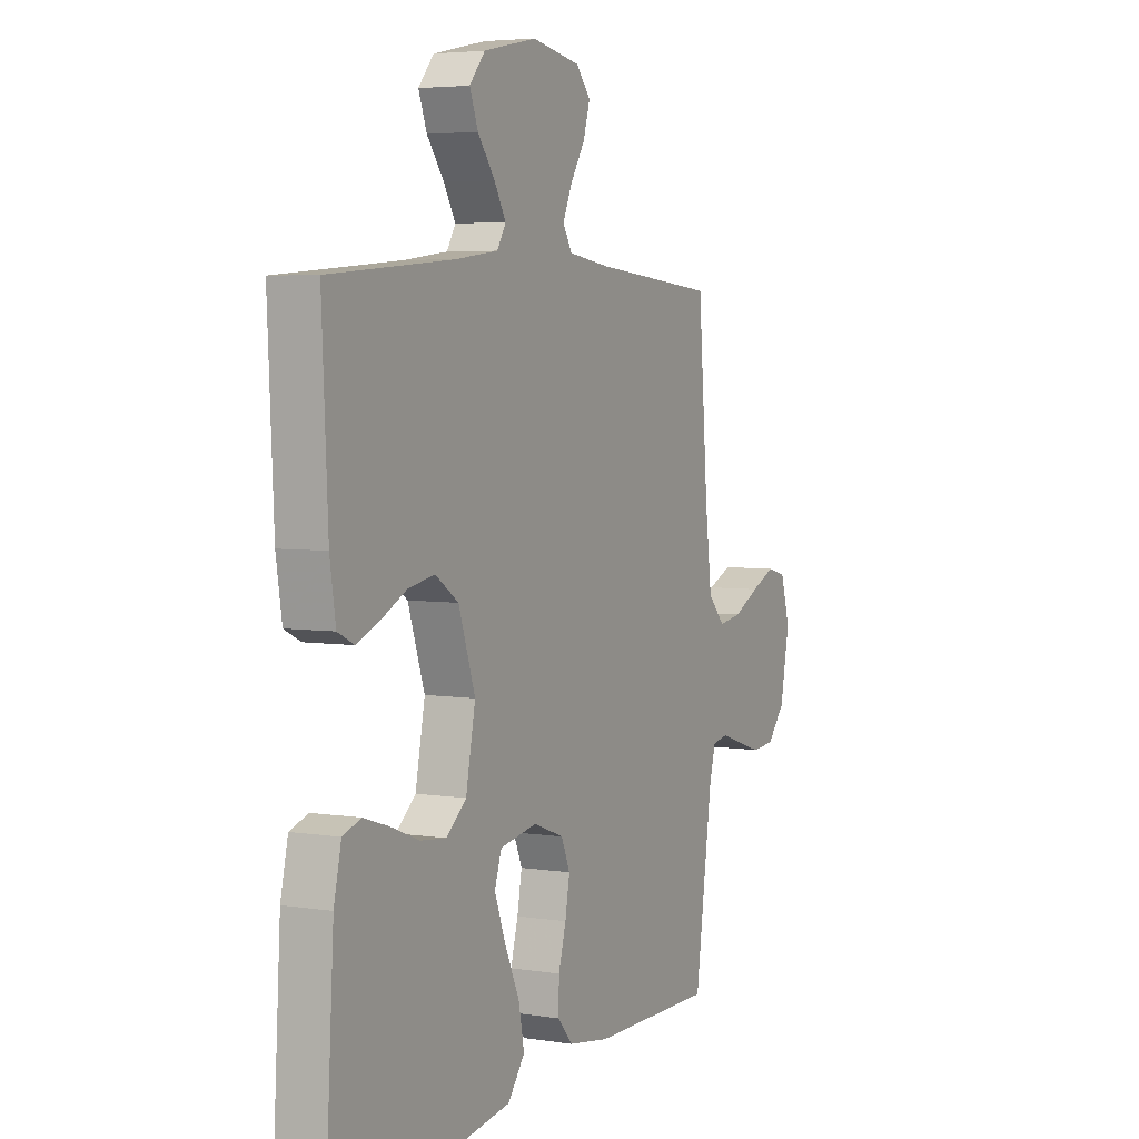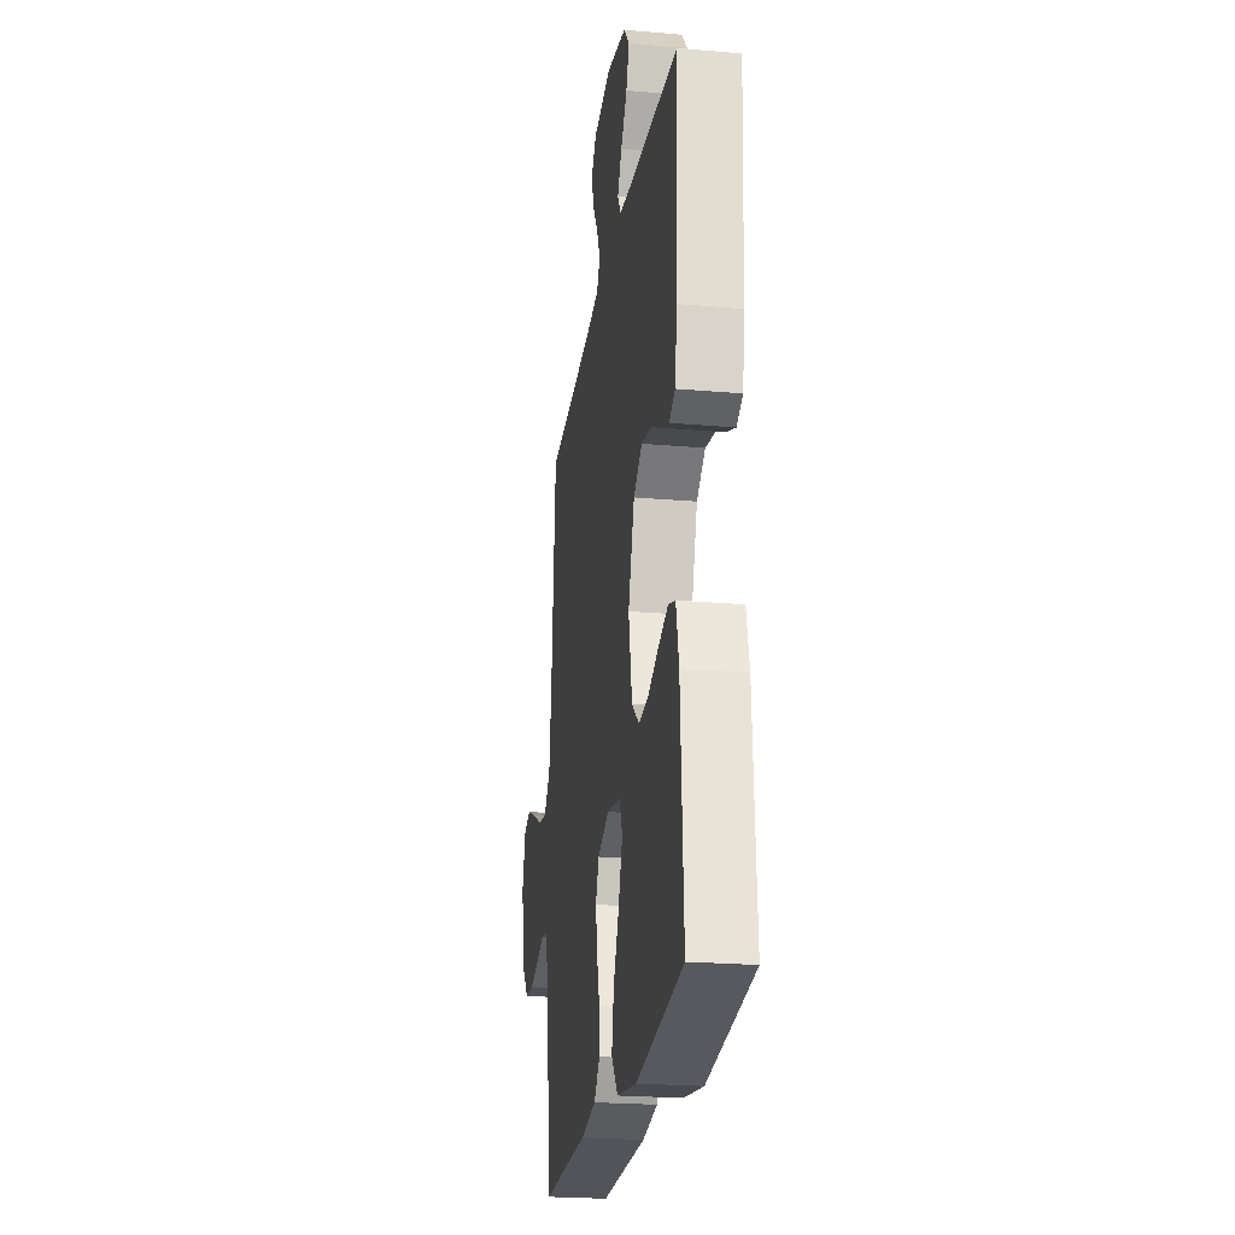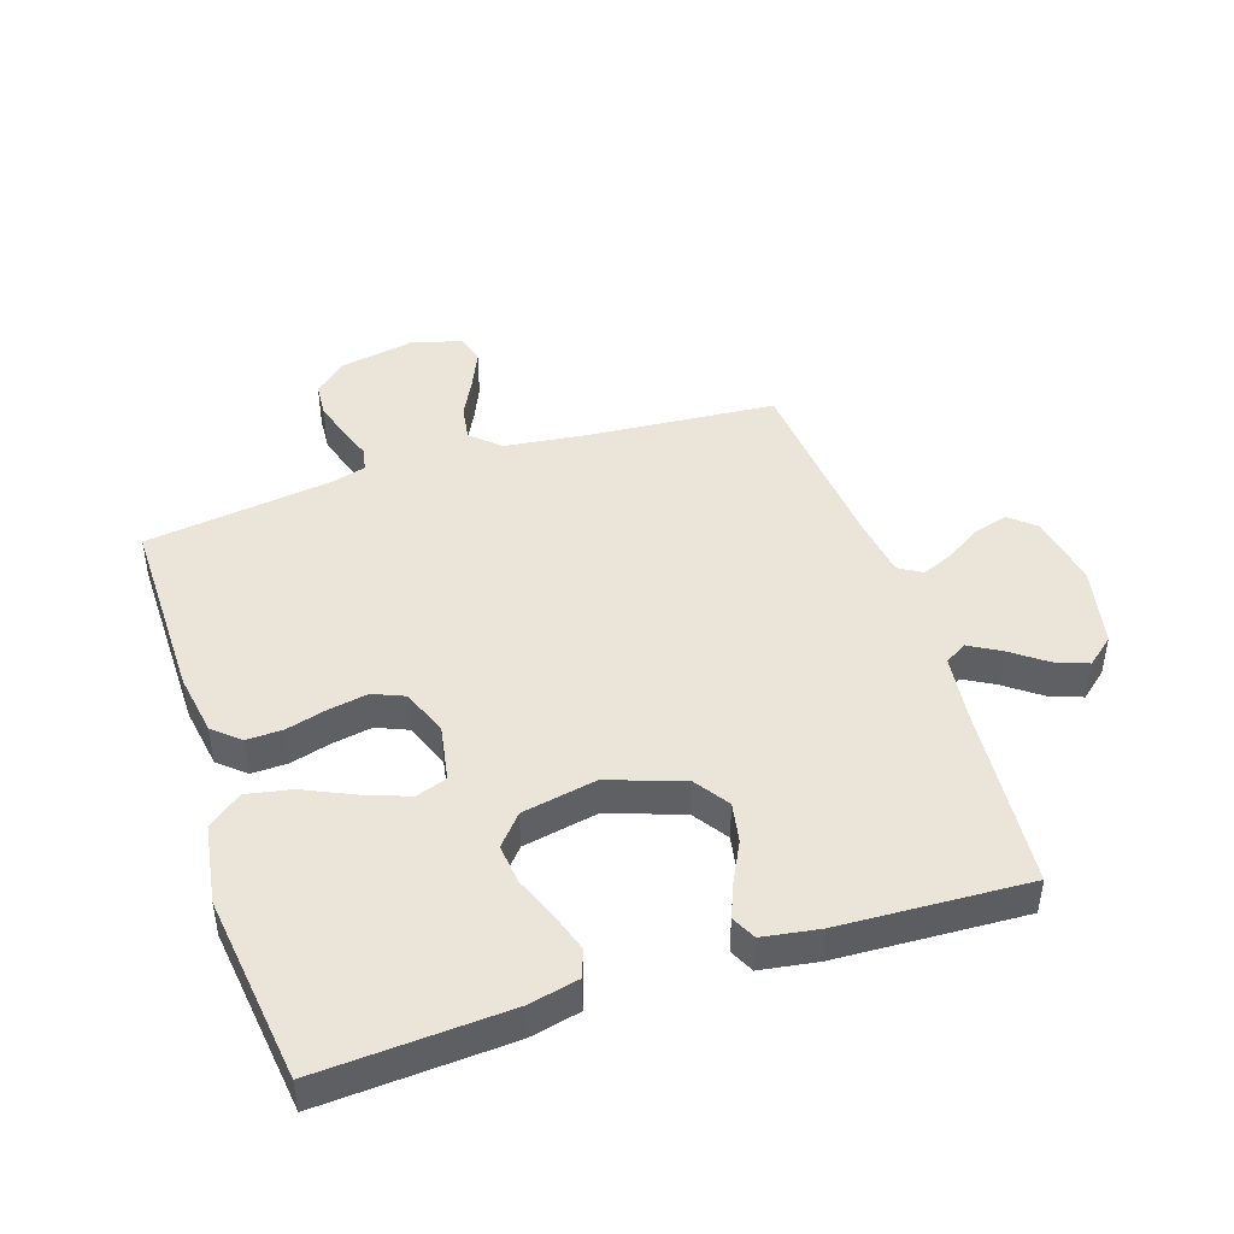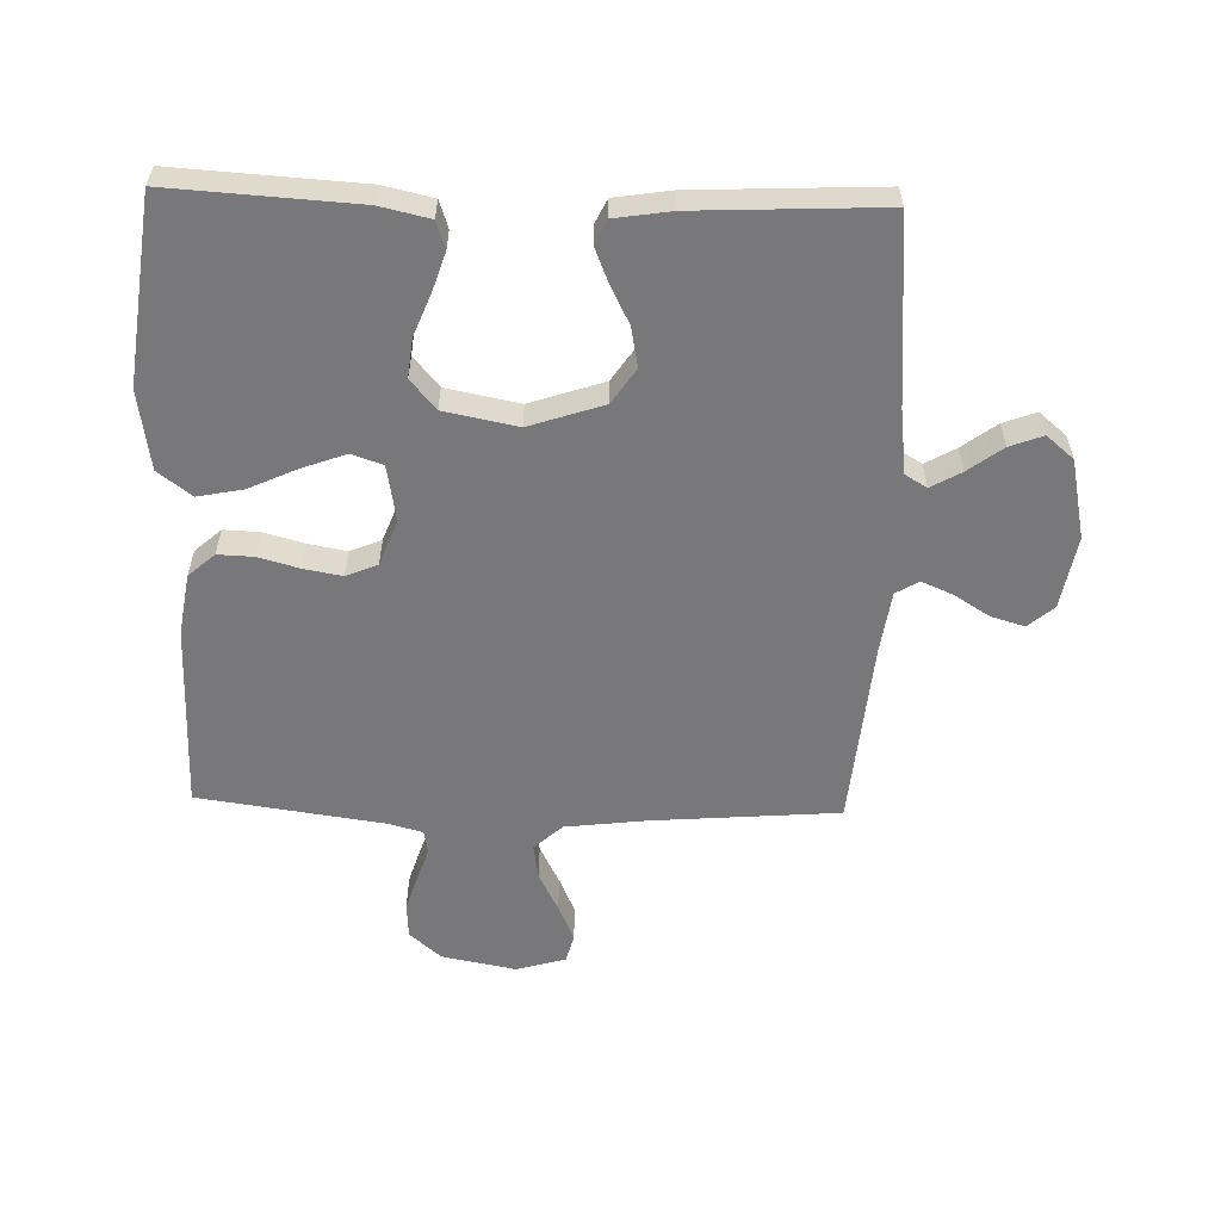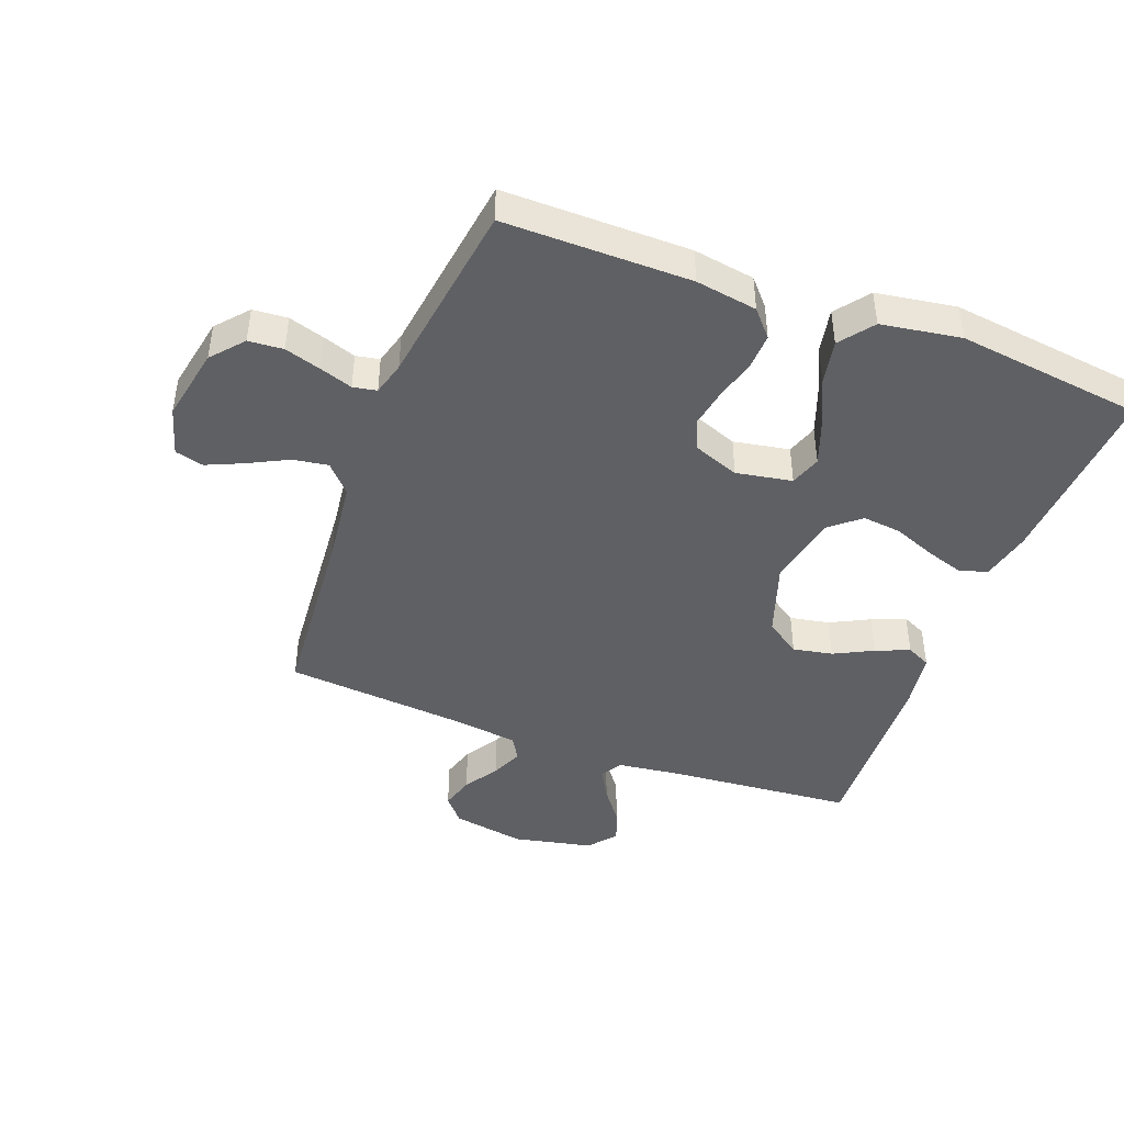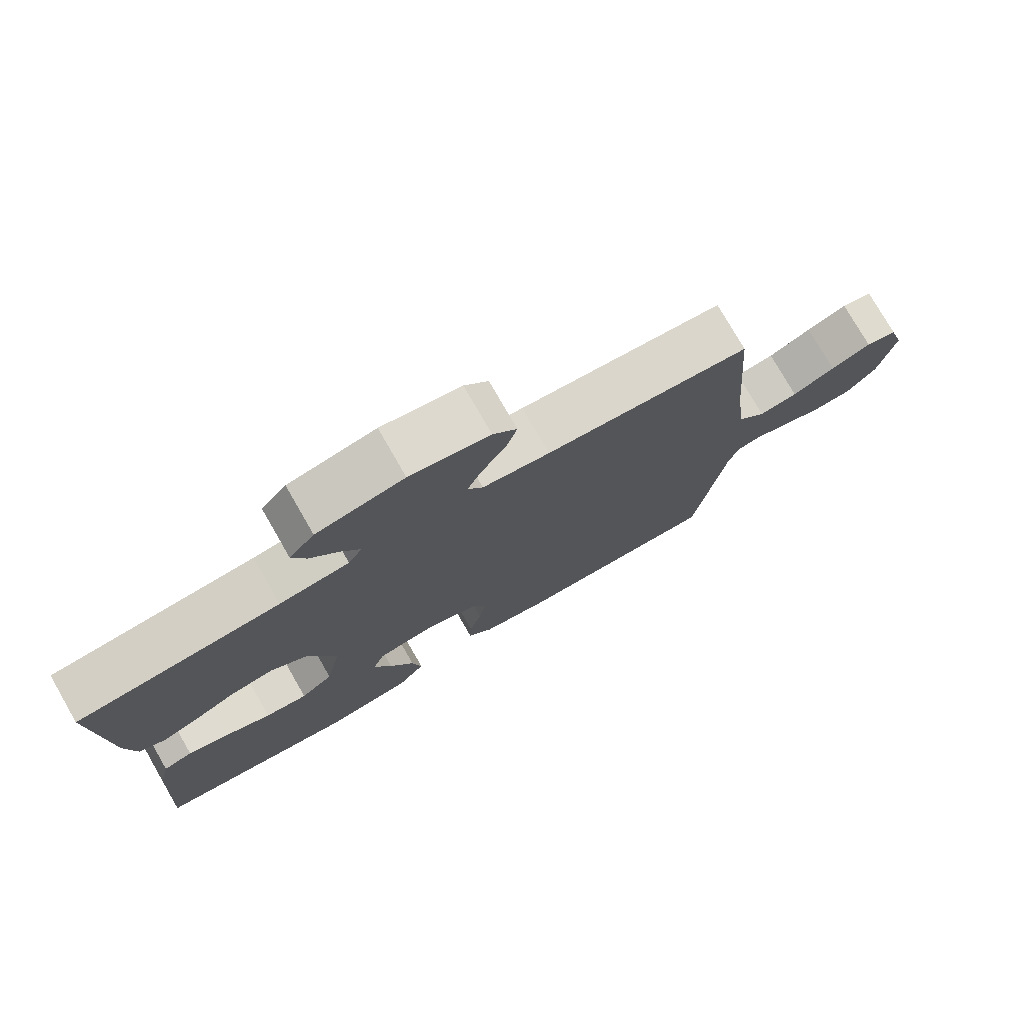
<metadata>
{"format":"obj","ext":"obj","renderer":"f3d","projection":"perspective","resolution":1024,"background":"white","views":[{"elev":4.6,"azim":-63.1,"up":"+Z"},{"elev":-23.3,"azim":-98.4,"up":"+Z"},{"elev":45.2,"azim":-108.1,"up":"+Y"},{"elev":-57.6,"azim":-91.7,"up":"+Y"},{"elev":-44.0,"azim":159.4,"up":"+Y"},{"elev":77.0,"azim":-29.9,"up":"+Z"}]}
</metadata>
<code>
v 0.5 0.07 0.5
v 0.524 0.07 0.2
v 0.54 0.07 0.069
v 0.581 0.07 0.024
v 0.638 0.07 0.033
v 0.701 0.07 0.065
v 0.76 0.07 0.091
v 0.806 0.07 0.079
v 0.829 0.07 0
v 0.806 0.07 -0.12
v 0.762 0.07 -0.171
v 0.706 0.07 -0.175
v 0.648 0.07 -0.157
v 0.595 0.07 -0.139
v 0.557 0.07 -0.146
v 0.542 0.07 -0.2
v 0.5 0.07 -0.5
v 0.2 0.07 -0.498
v 0.101 0.07 -0.482
v 0.064 0.07 -0.44
v 0.066 0.07 -0.382
v 0.084 0.07 -0.317
v 0.095 0.07 -0.255
v 0.074 0.07 -0.205
v 0 0.07 -0.177
v -0.09 0.07 -0.193
v -0.107 0.07 -0.243
v -0.081 0.07 -0.314
v -0.045 0.07 -0.392
v -0.031 0.07 -0.464
v -0.072 0.07 -0.518
v -0.2 0.07 -0.538
v -0.5 0.07 -0.5
v -0.482 0.07 -0.2
v -0.464 0.07 -0.12
v -0.42 0.07 -0.105
v -0.358 0.07 -0.125
v -0.29 0.07 -0.152
v -0.227 0.07 -0.159
v -0.179 0.07 -0.118
v -0.156 0.07 0
v -0.196 0.07 0.119
v -0.252 0.07 0.157
v -0.316 0.07 0.145
v -0.379 0.07 0.113
v -0.433 0.07 0.091
v -0.472 0.07 0.11
v -0.486 0.07 0.2
v -0.5 0.07 0.5
v -0.2 0.07 0.525
v -0.097 0.07 0.538
v -0.076 0.07 0.573
v -0.104 0.07 0.622
v -0.145 0.07 0.677
v -0.165 0.07 0.73
v -0.128 0.07 0.774
v 0 0.07 0.801
v 0.117 0.07 0.78
v 0.152 0.07 0.739
v 0.136 0.07 0.685
v 0.101 0.07 0.629
v 0.079 0.07 0.578
v 0.101 0.07 0.541
v 0.2 0.07 0.527
v 0.5 0 0.5
v 0.524 0 0.2
v 0.54 0 0.069
v 0.581 0 0.024
v 0.638 0 0.033
v 0.701 0 0.065
v 0.76 0 0.091
v 0.806 0 0.079
v 0.829 0 0
v 0.806 0 -0.12
v 0.762 0 -0.171
v 0.706 0 -0.175
v 0.648 0 -0.157
v 0.595 0 -0.139
v 0.557 0 -0.146
v 0.542 0 -0.2
v 0.5 0 -0.5
v 0.2 0 -0.498
v 0.101 0 -0.482
v 0.064 0 -0.44
v 0.066 0 -0.382
v 0.084 0 -0.317
v 0.095 0 -0.255
v 0.074 0 -0.205
v 0 0 -0.177
v -0.09 0 -0.193
v -0.107 0 -0.243
v -0.081 0 -0.314
v -0.045 0 -0.392
v -0.031 0 -0.464
v -0.072 0 -0.518
v -0.2 0 -0.538
v -0.5 0 -0.5
v -0.482 0 -0.2
v -0.464 0 -0.12
v -0.42 0 -0.105
v -0.358 0 -0.125
v -0.29 0 -0.152
v -0.227 0 -0.159
v -0.179 0 -0.118
v -0.156 0 0
v -0.196 0 0.119
v -0.252 0 0.157
v -0.316 0 0.145
v -0.379 0 0.113
v -0.433 0 0.091
v -0.472 0 0.11
v -0.486 0 0.2
v -0.5 0 0.5
v -0.2 0 0.525
v -0.097 0 0.538
v -0.076 0 0.573
v -0.104 0 0.622
v -0.145 0 0.677
v -0.165 0 0.73
v -0.128 0 0.774
v 0 0 0.801
v 0.117 0 0.78
v 0.152 0 0.739
v 0.136 0 0.685
v 0.101 0 0.629
v 0.079 0 0.578
v 0.101 0 0.541
v 0.2 0 0.527
f 58 59 60 61
f 58 61 62
f 57 58 62
f 56 57 62
f 53 54 55 56
f 52 53 56 62
f 51 52 62 63
f 47 48 49 50
f 44 45 46 47
f 44 47 50 51
f 35 36 37 38
f 33 34 35 38
f 33 38 39
f 32 33 39 40
f 28 29 30 31
f 27 28 31 32
f 19 20 21 22
f 19 22 23
f 16 17 18 19
f 15 16 19 23
f 11 12 13 14
f 9 10 11 14
f 9 14 15
f 5 6 7 8
f 5 8 9 15
f 64 1 2
f 64 2 3
f 63 64 3
f 43 44 51 63
f 42 43 63 3
f 41 42 3 4
f 27 32 40 41
f 26 27 41
f 25 26 41 4
f 24 25 4 5
f 5 15 23 24
f 125 124 123 122
f 126 125 122
f 126 122 121
f 126 121 120
f 120 119 118 117
f 126 120 117 116
f 127 126 116 115
f 114 113 112 111
f 111 110 109 108
f 115 114 111 108
f 102 101 100 99
f 102 99 98 97
f 103 102 97
f 104 103 97 96
f 95 94 93 92
f 96 95 92 91
f 86 85 84 83
f 87 86 83
f 83 82 81 80
f 87 83 80 79
f 78 77 76 75
f 78 75 74 73
f 79 78 73
f 72 71 70 69
f 79 73 72 69
f 66 65 128
f 67 66 128
f 67 128 127
f 127 115 108 107
f 67 127 107 106
f 68 67 106 105
f 105 104 96 91
f 105 91 90
f 68 105 90 89
f 69 68 89 88
f 88 87 79 69
f 1 65 66 2
f 2 66 67 3
f 3 67 68 4
f 4 68 69 5
f 5 69 70 6
f 6 70 71 7
f 7 71 72 8
f 8 72 73 9
f 9 73 74 10
f 10 74 75 11
f 11 75 76 12
f 12 76 77 13
f 13 77 78 14
f 14 78 79 15
f 15 79 80 16
f 16 80 81 17
f 17 81 82 18
f 18 82 83 19
f 19 83 84 20
f 20 84 85 21
f 21 85 86 22
f 22 86 87 23
f 23 87 88 24
f 24 88 89 25
f 25 89 90 26
f 26 90 91 27
f 27 91 92 28
f 28 92 93 29
f 29 93 94 30
f 30 94 95 31
f 31 95 96 32
f 32 96 97 33
f 33 97 98 34
f 34 98 99 35
f 35 99 100 36
f 36 100 101 37
f 37 101 102 38
f 38 102 103 39
f 39 103 104 40
f 40 104 105 41
f 41 105 106 42
f 42 106 107 43
f 43 107 108 44
f 44 108 109 45
f 45 109 110 46
f 46 110 111 47
f 47 111 112 48
f 48 112 113 49
f 49 113 114 50
f 50 114 115 51
f 51 115 116 52
f 52 116 117 53
f 53 117 118 54
f 54 118 119 55
f 55 119 120 56
f 56 120 121 57
f 57 121 122 58
f 58 122 123 59
f 59 123 124 60
f 60 124 125 61
f 61 125 126 62
f 62 126 127 63
f 63 127 128 64
f 64 128 65 1

</code>
